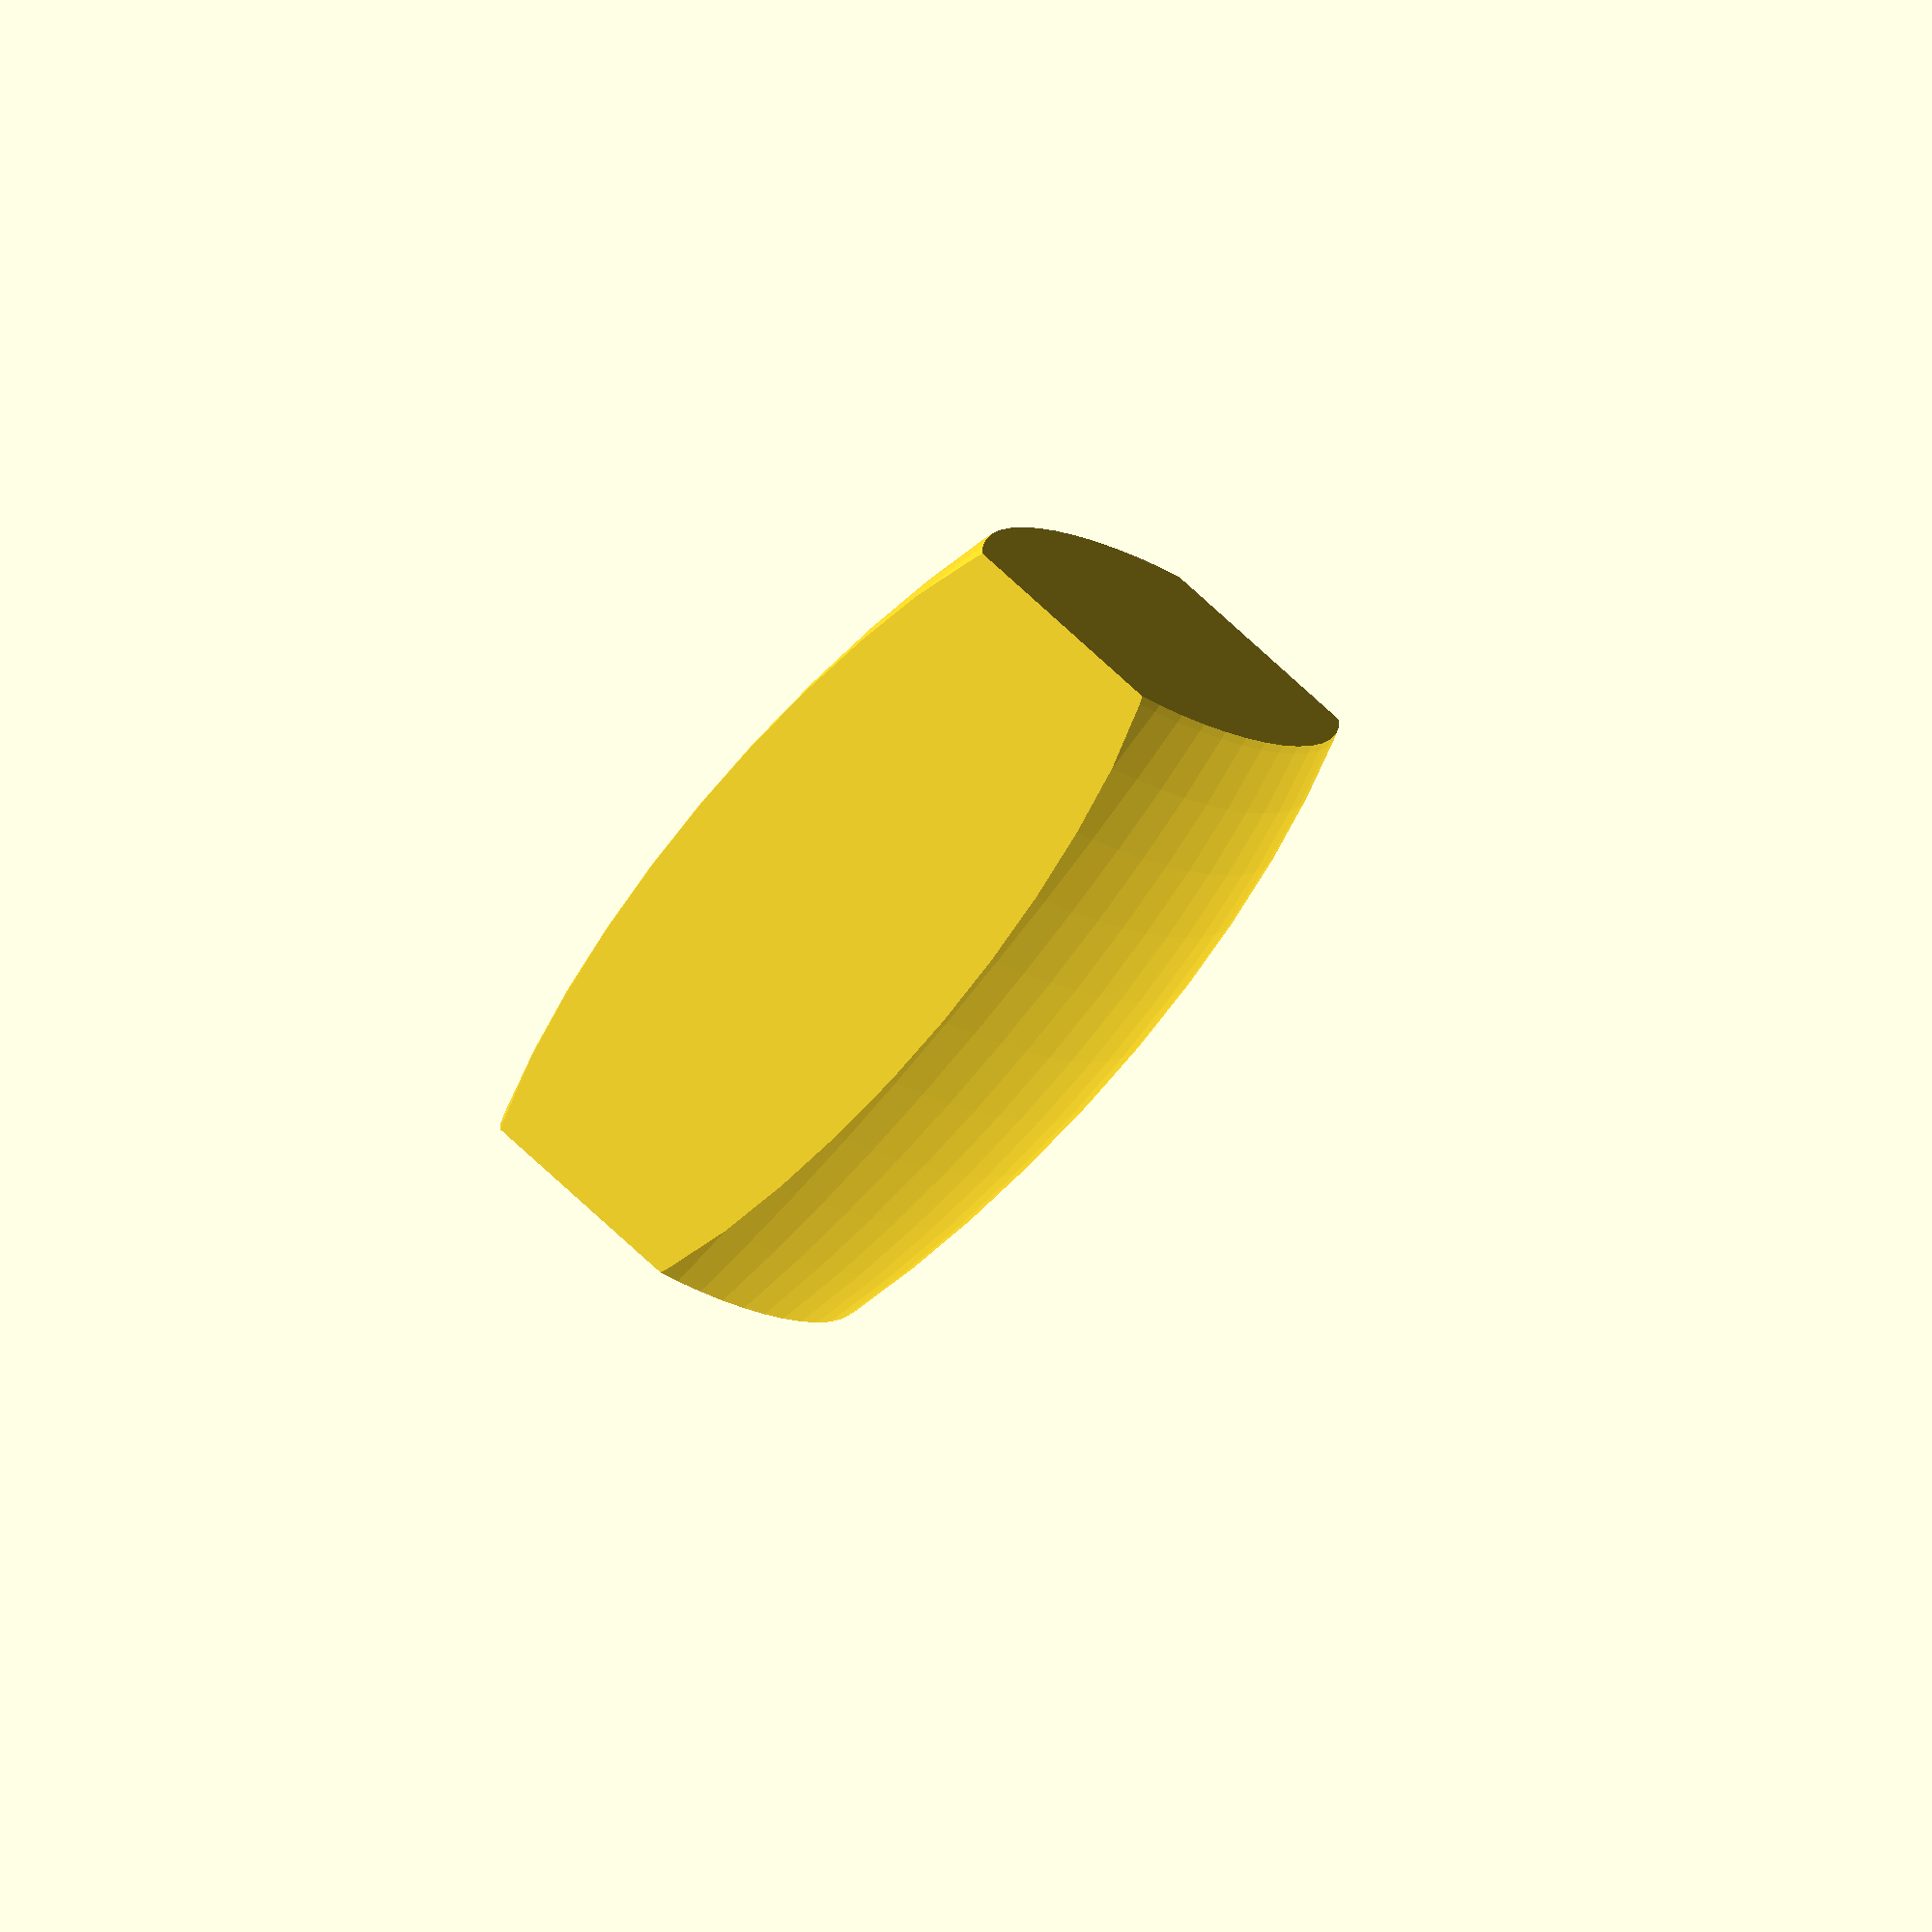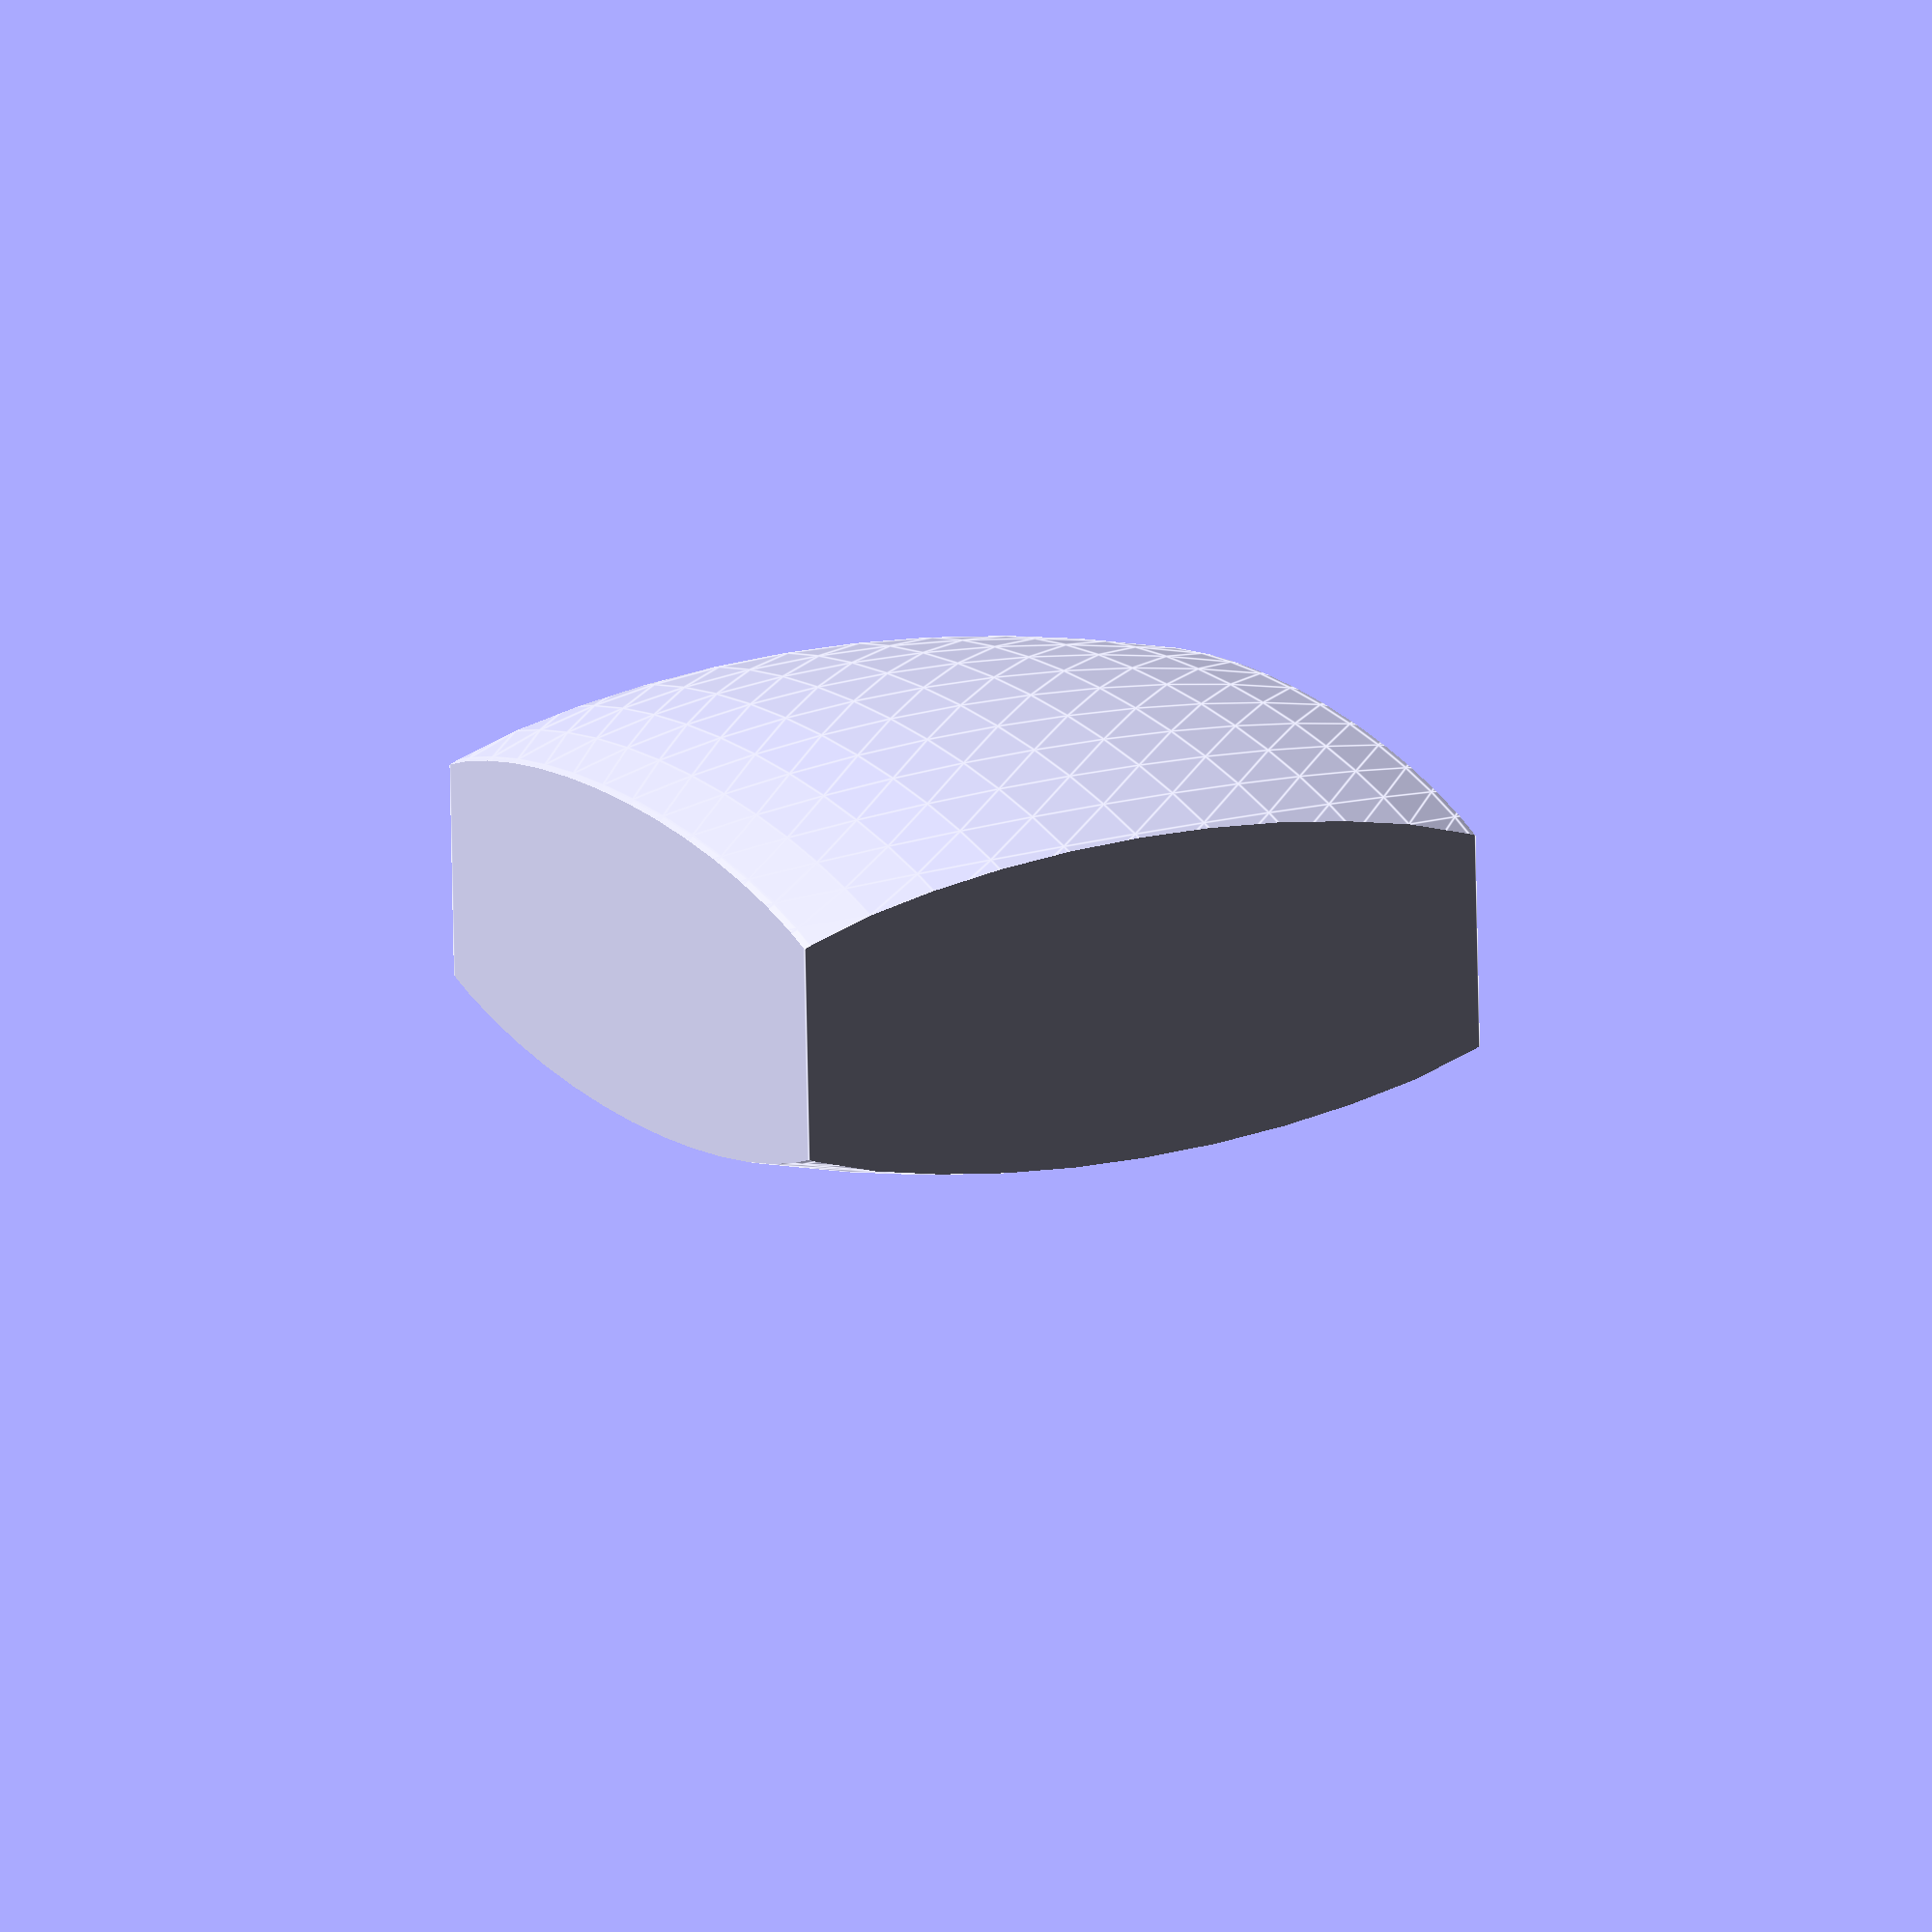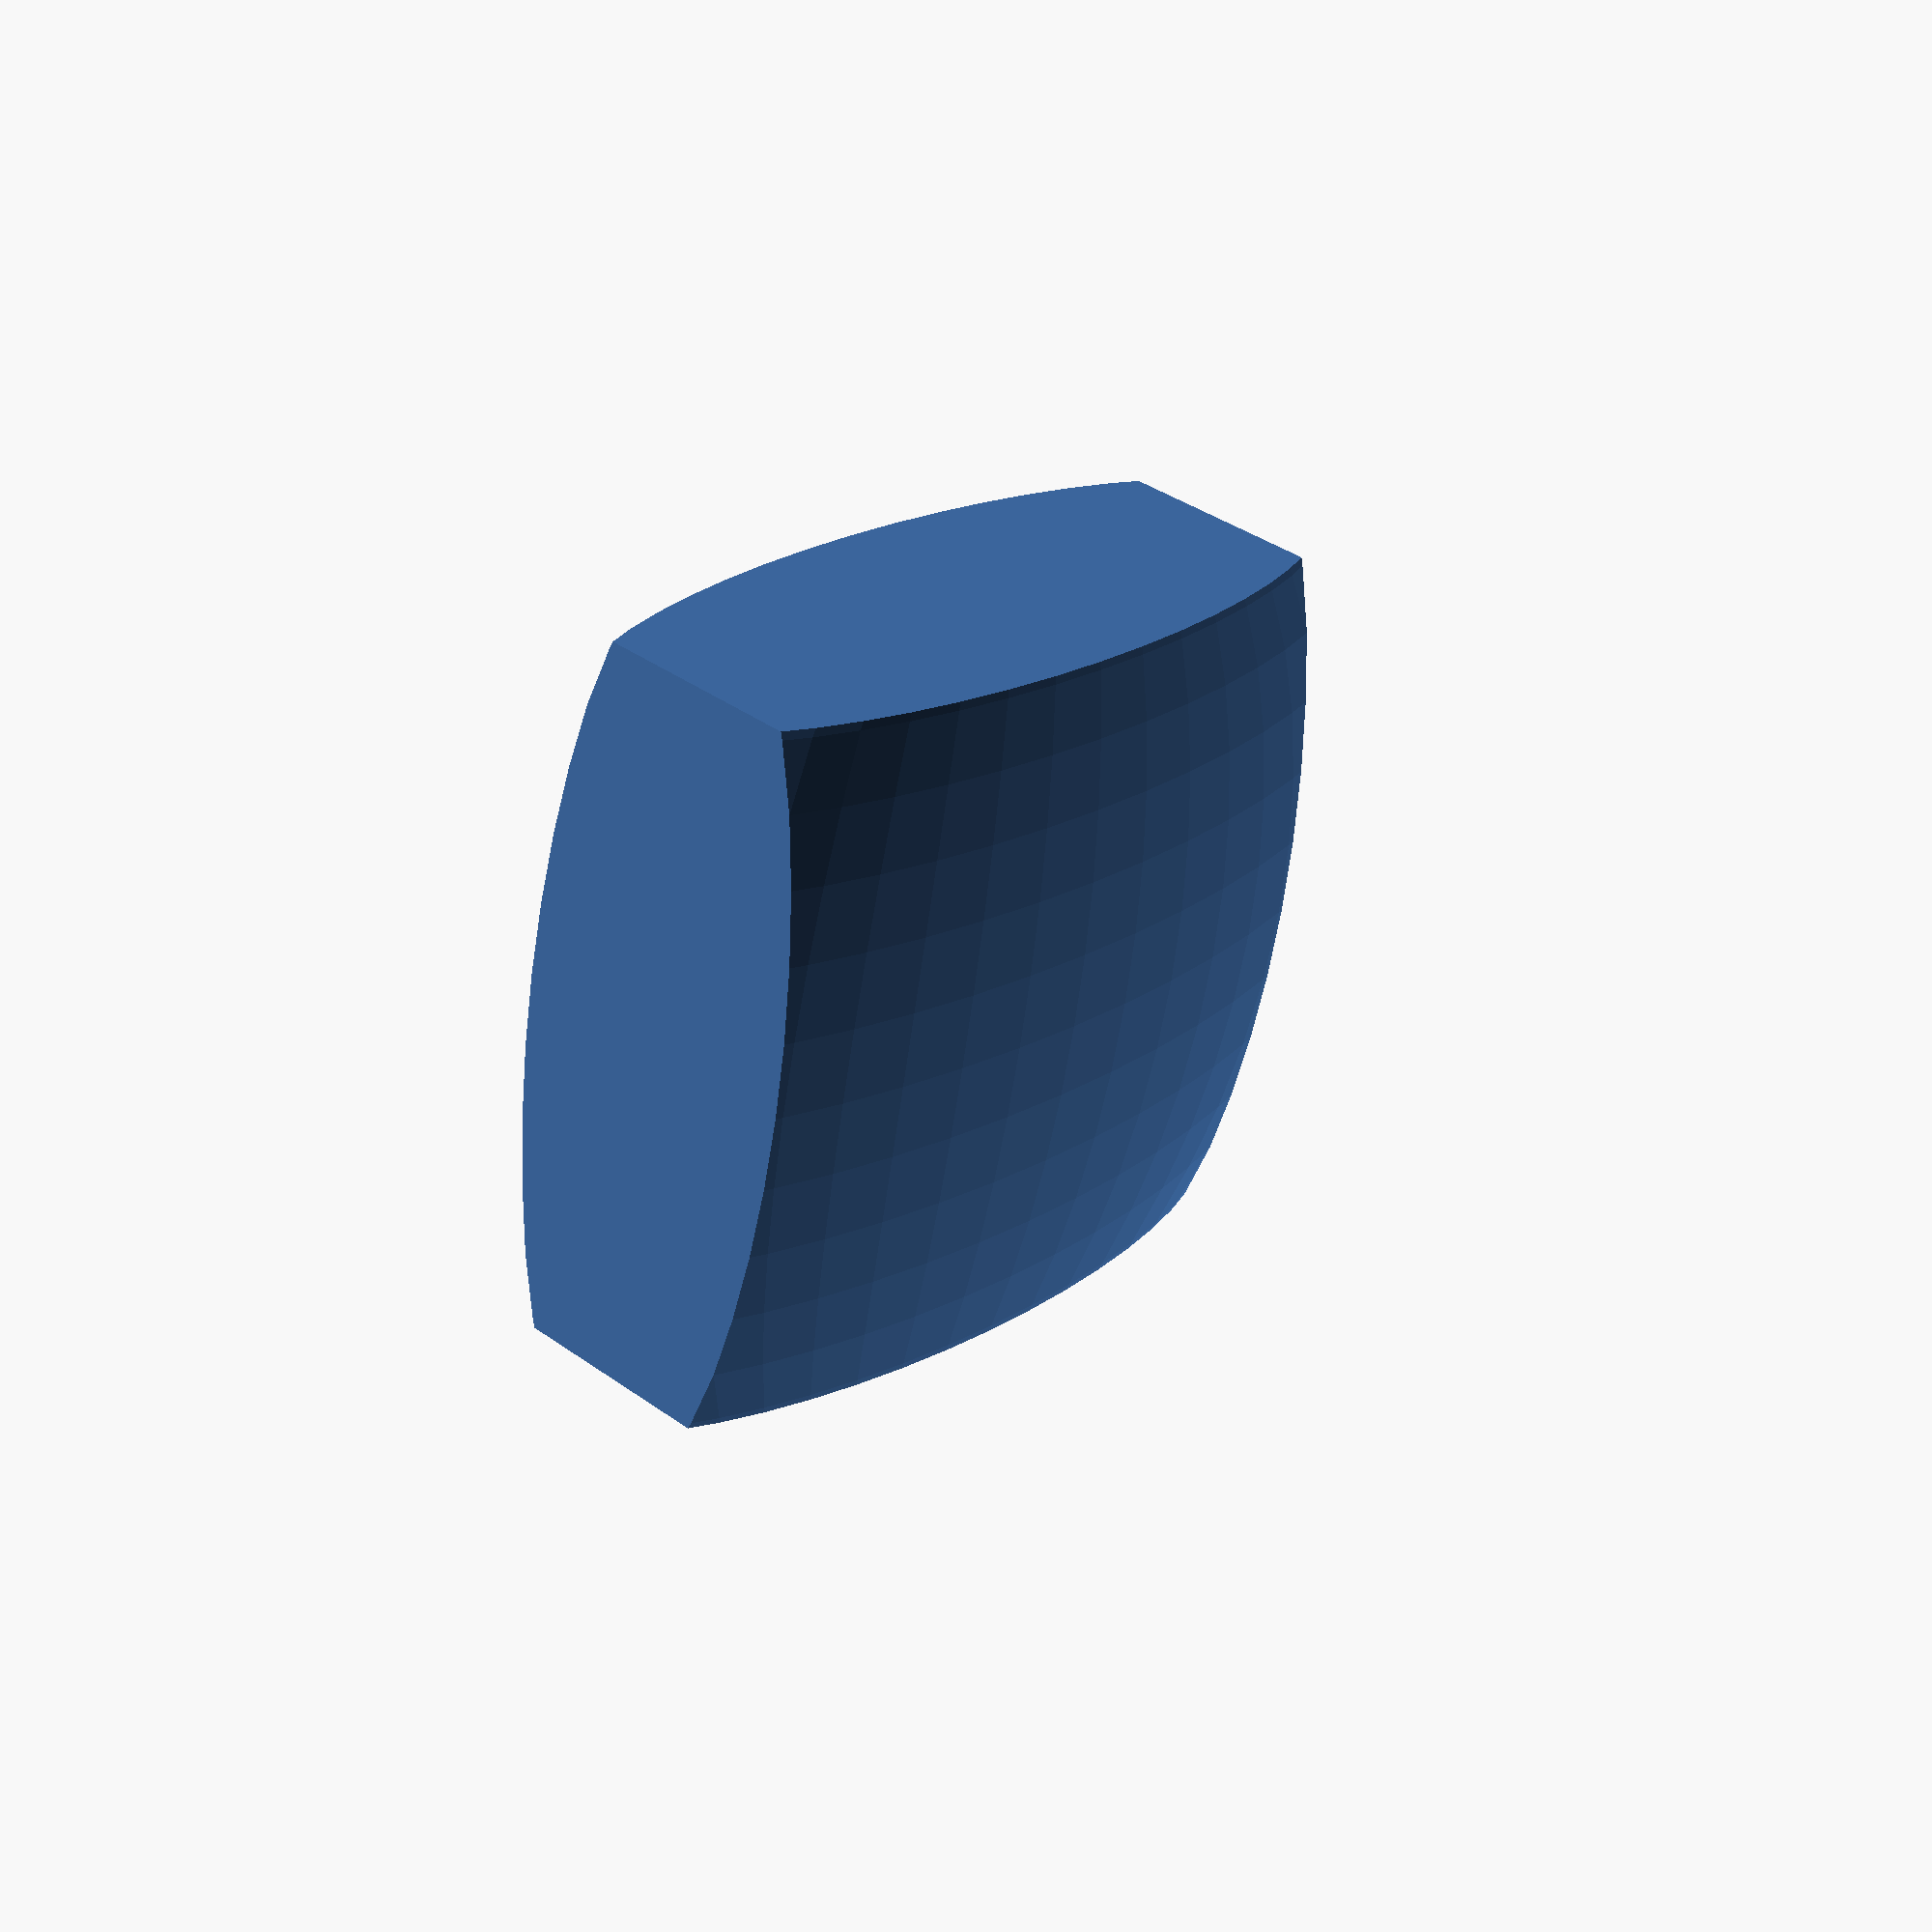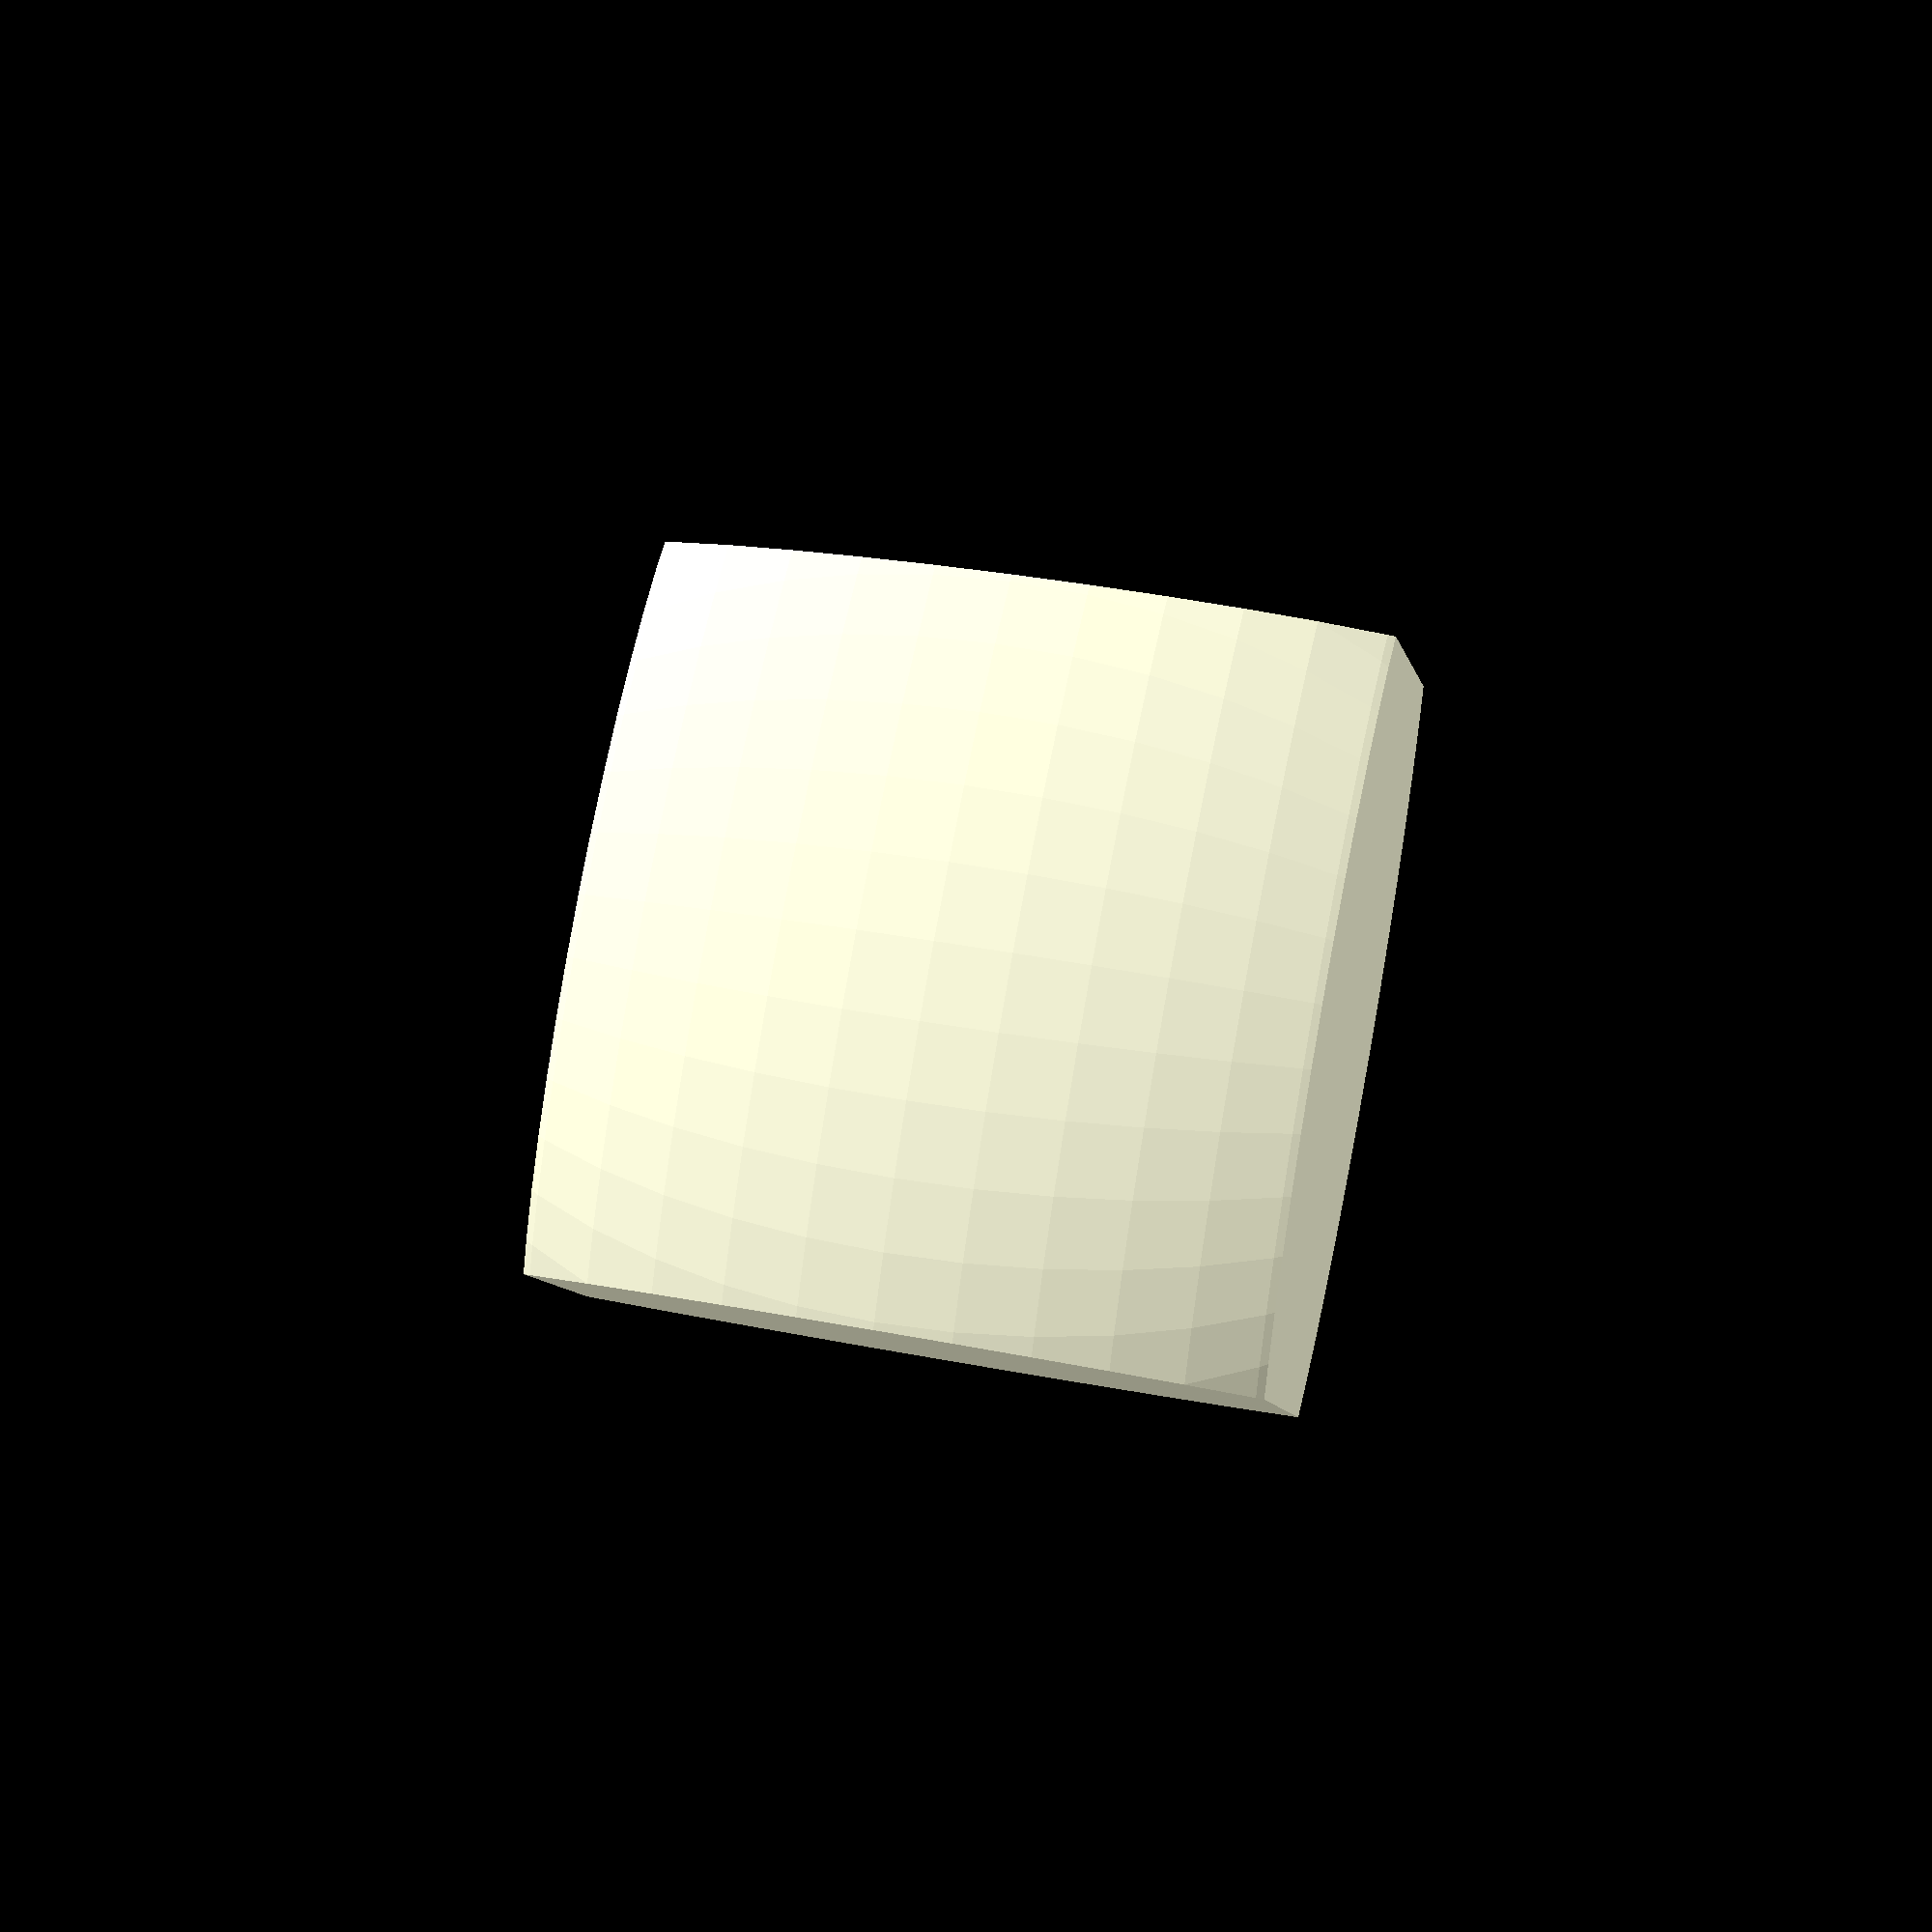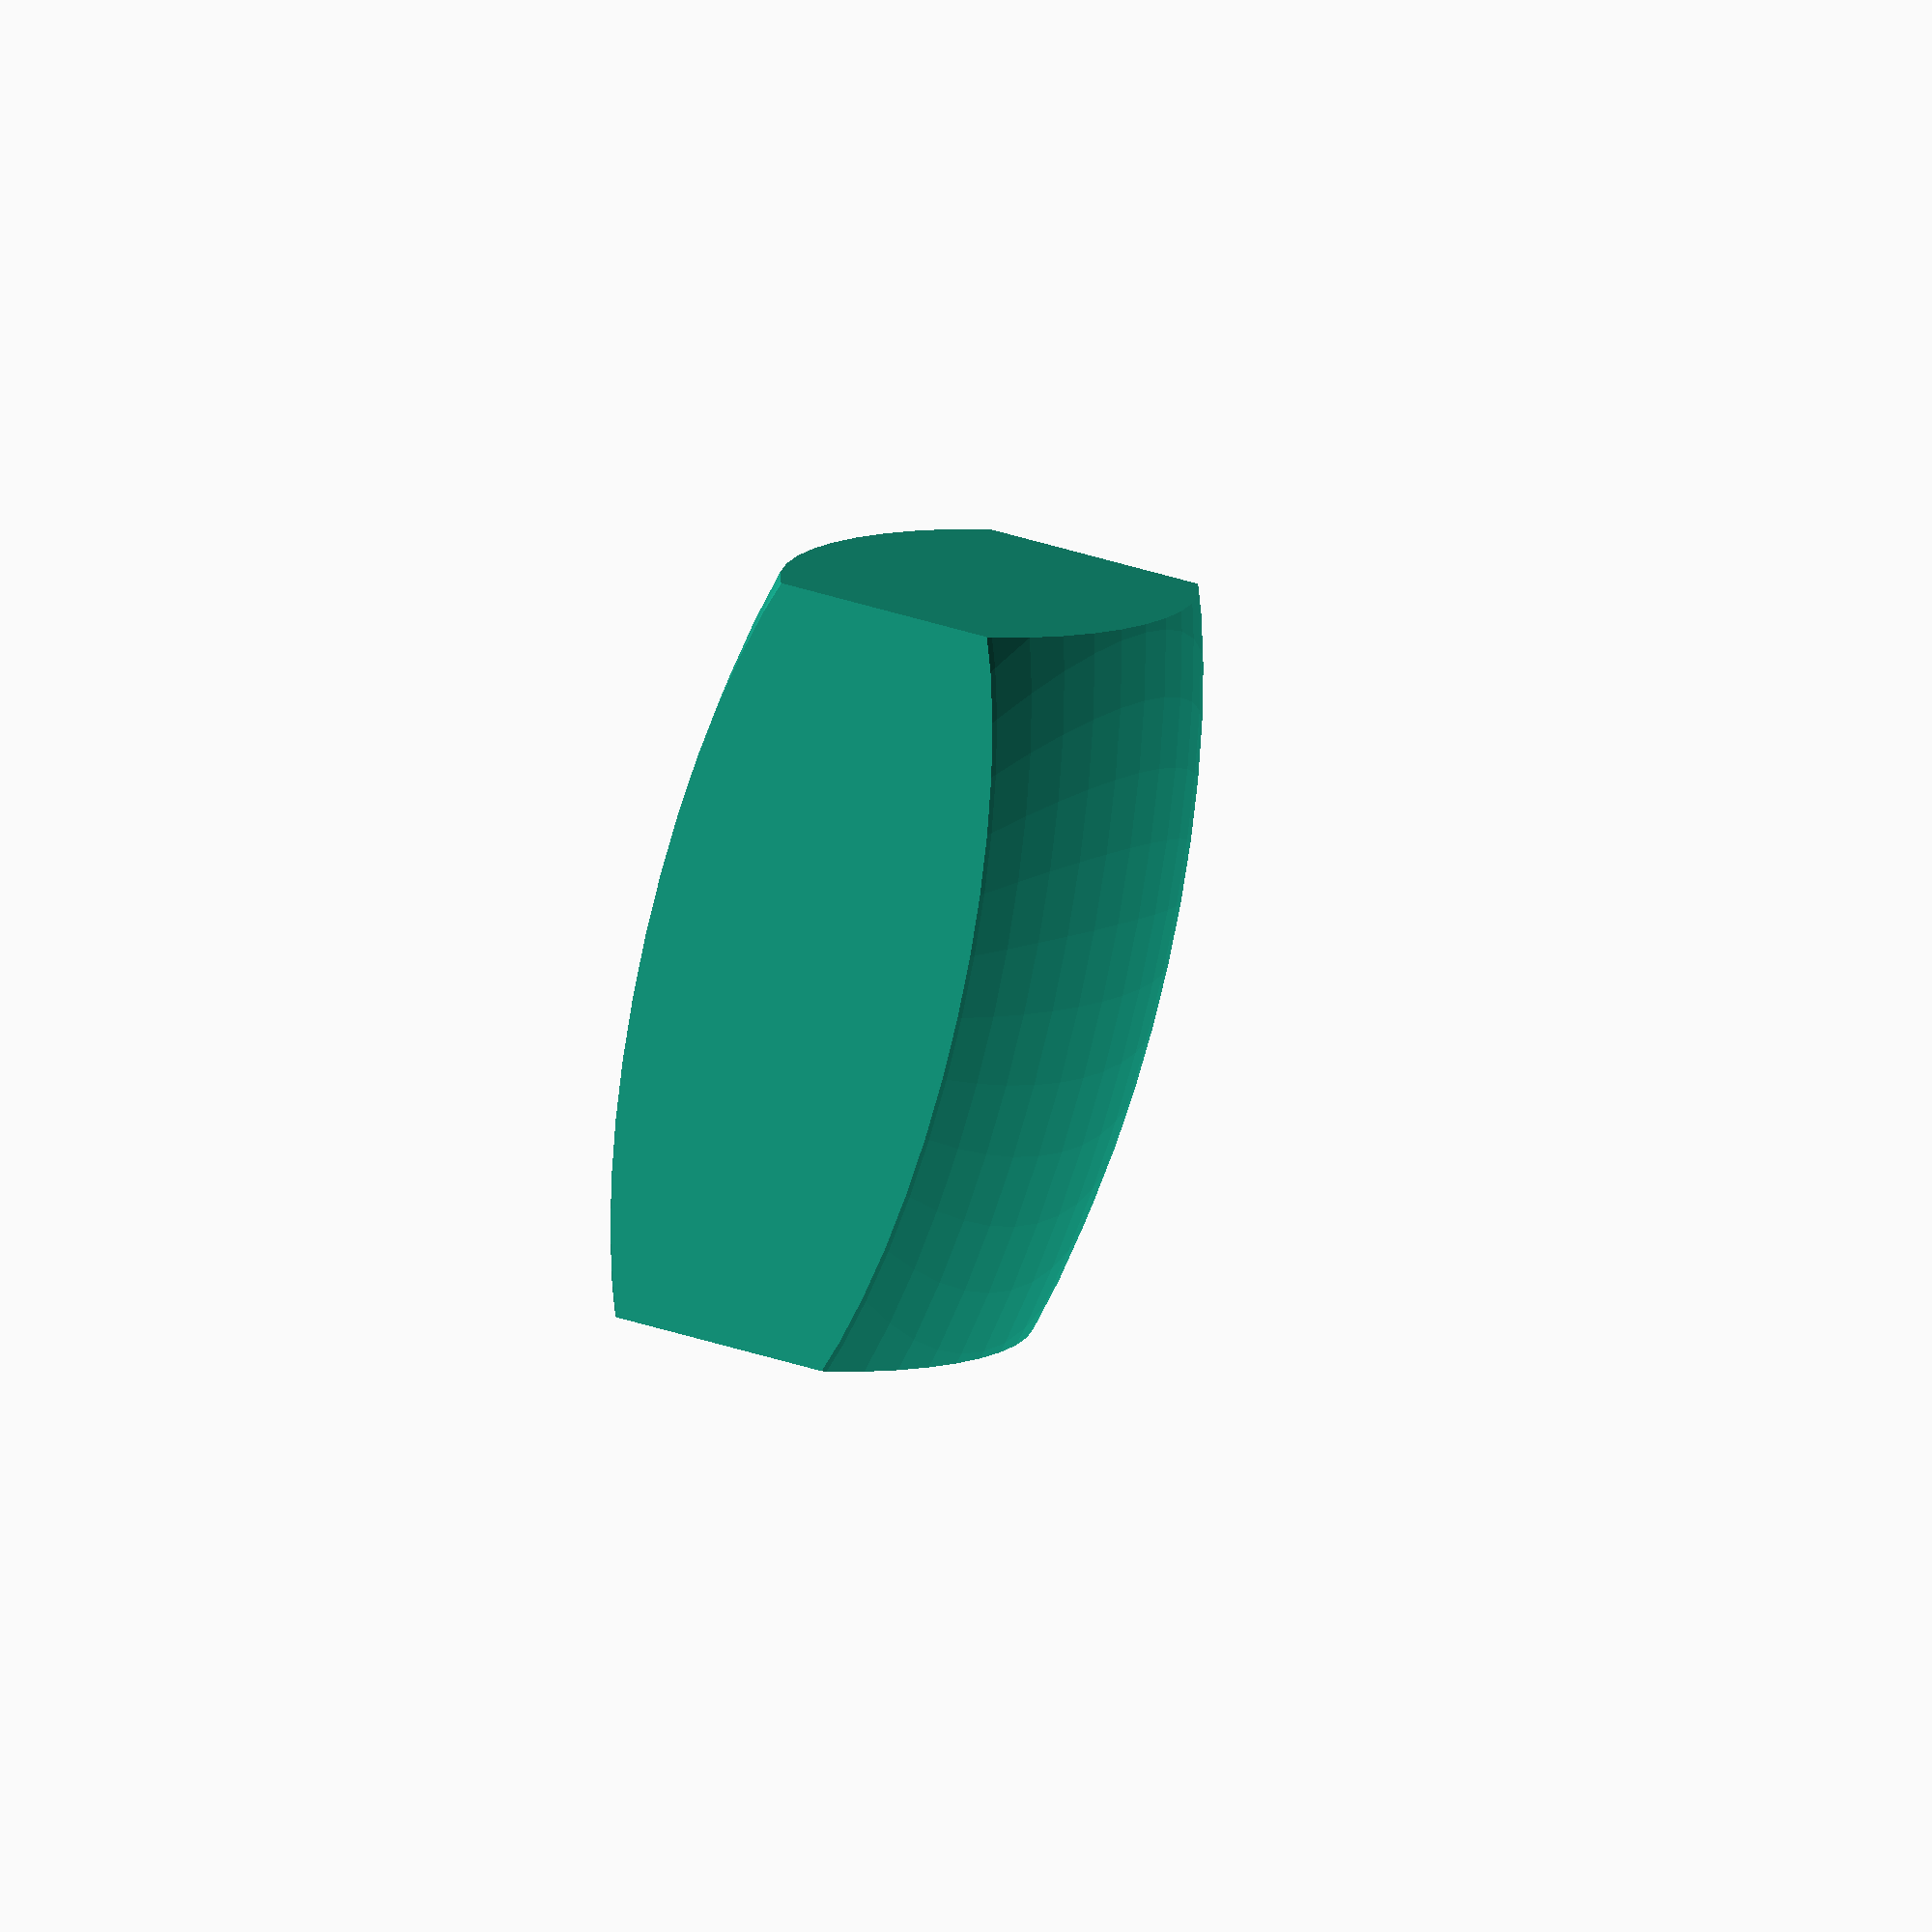
<openscad>
intersection(center = true ){ 
    cube([5, 6, 6], 3, center=true);
    //translate([1,0,0]){
        cube([5, 6, 6], 3, center=true);
    //}
    translate([-0.5,0,0]){
        scale([.33,1,1]){
            sphere(5, $fn = 50);
        }
    }
}
</openscad>
<views>
elev=79.1 azim=19.6 roll=320.6 proj=o view=solid
elev=161.3 azim=272.4 roll=297.9 proj=o view=edges
elev=61.9 azim=42.4 roll=352.1 proj=p view=solid
elev=149.0 azim=39.7 roll=253.8 proj=p view=solid
elev=175.8 azim=193.1 roll=163.9 proj=o view=solid
</views>
